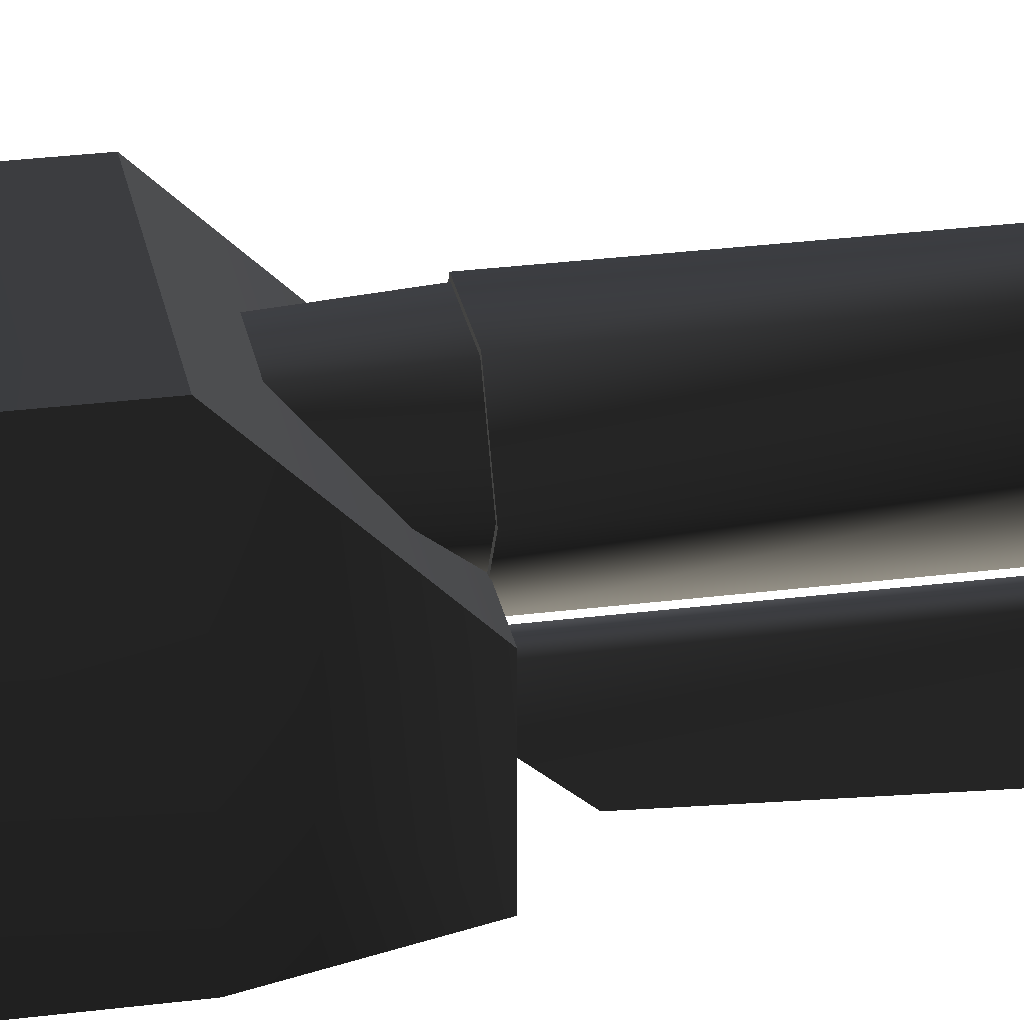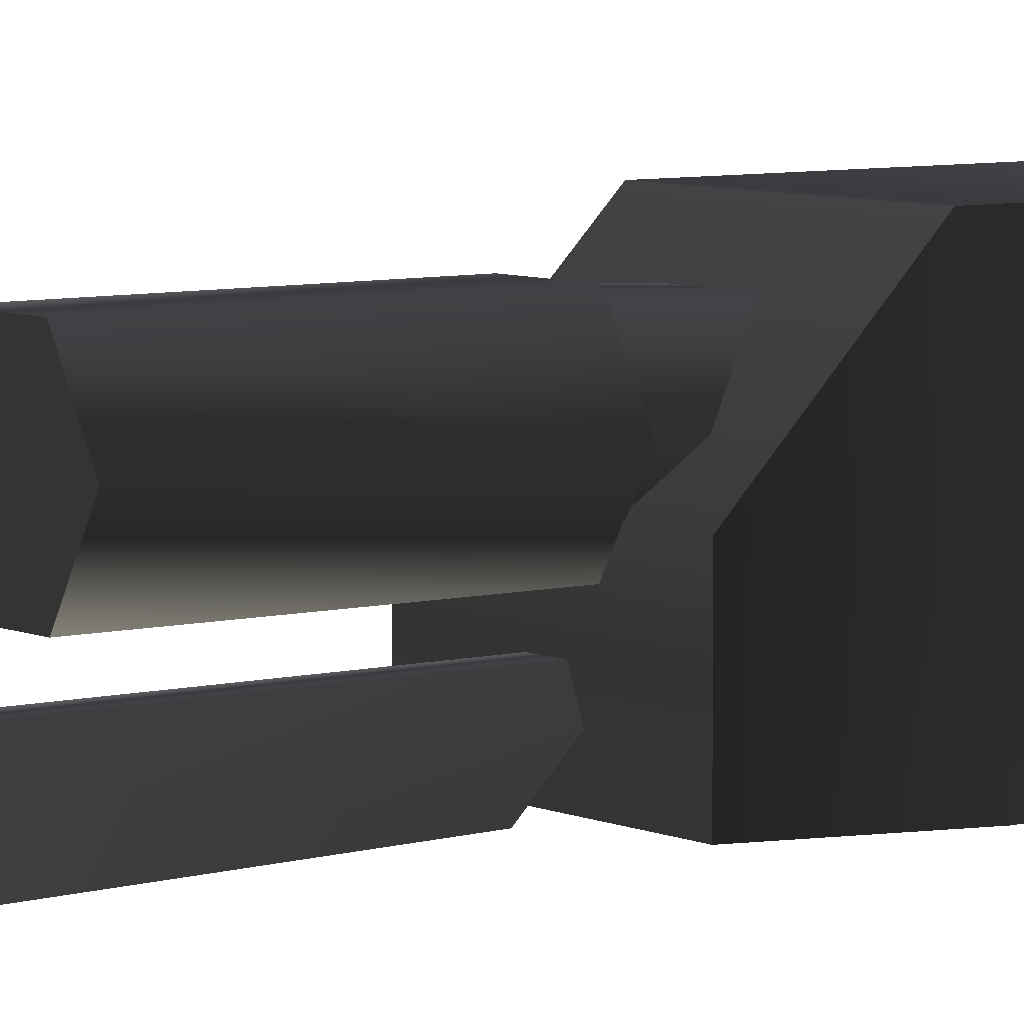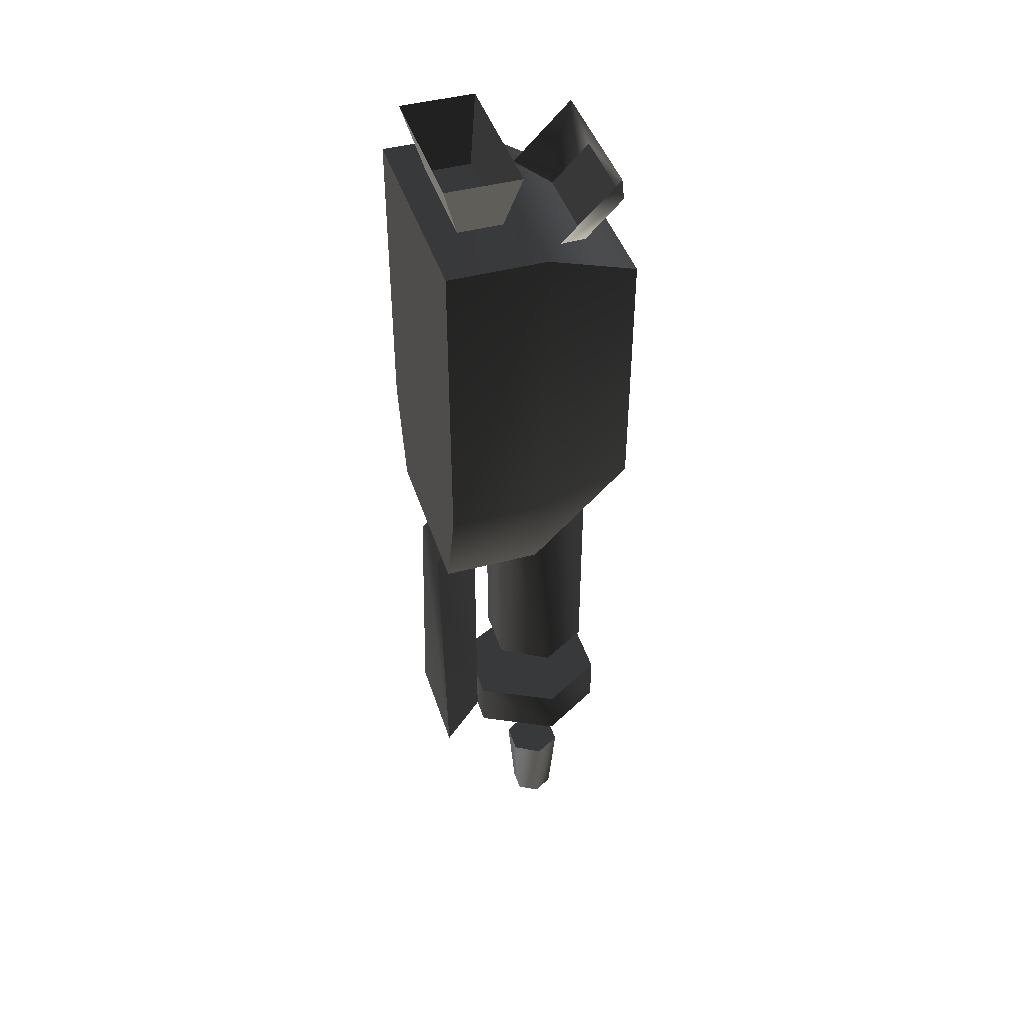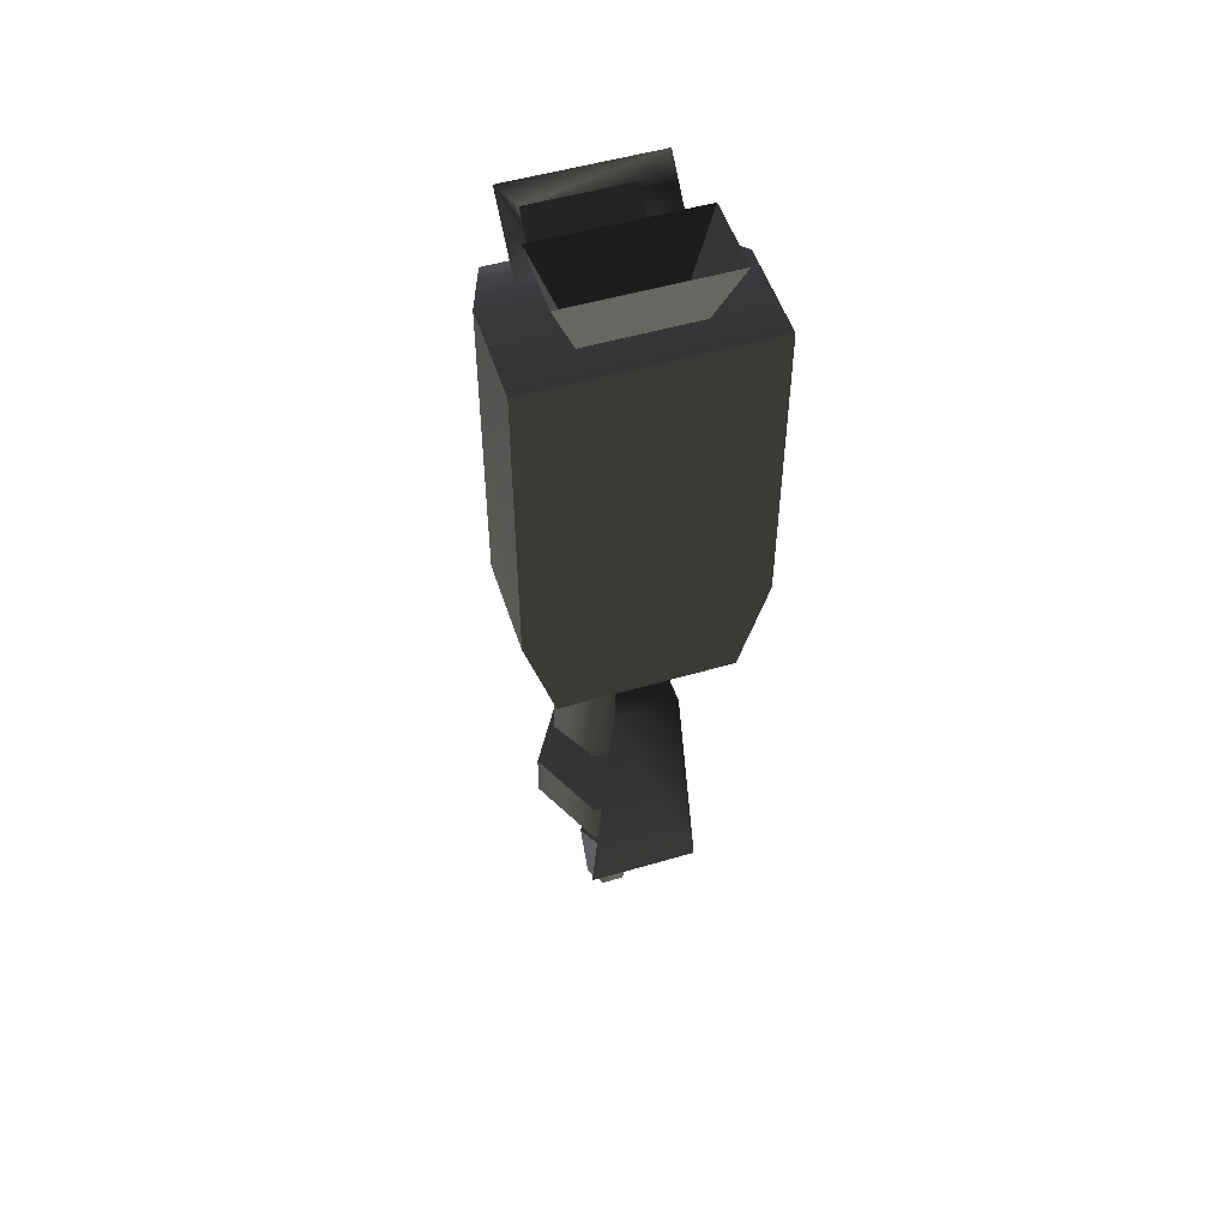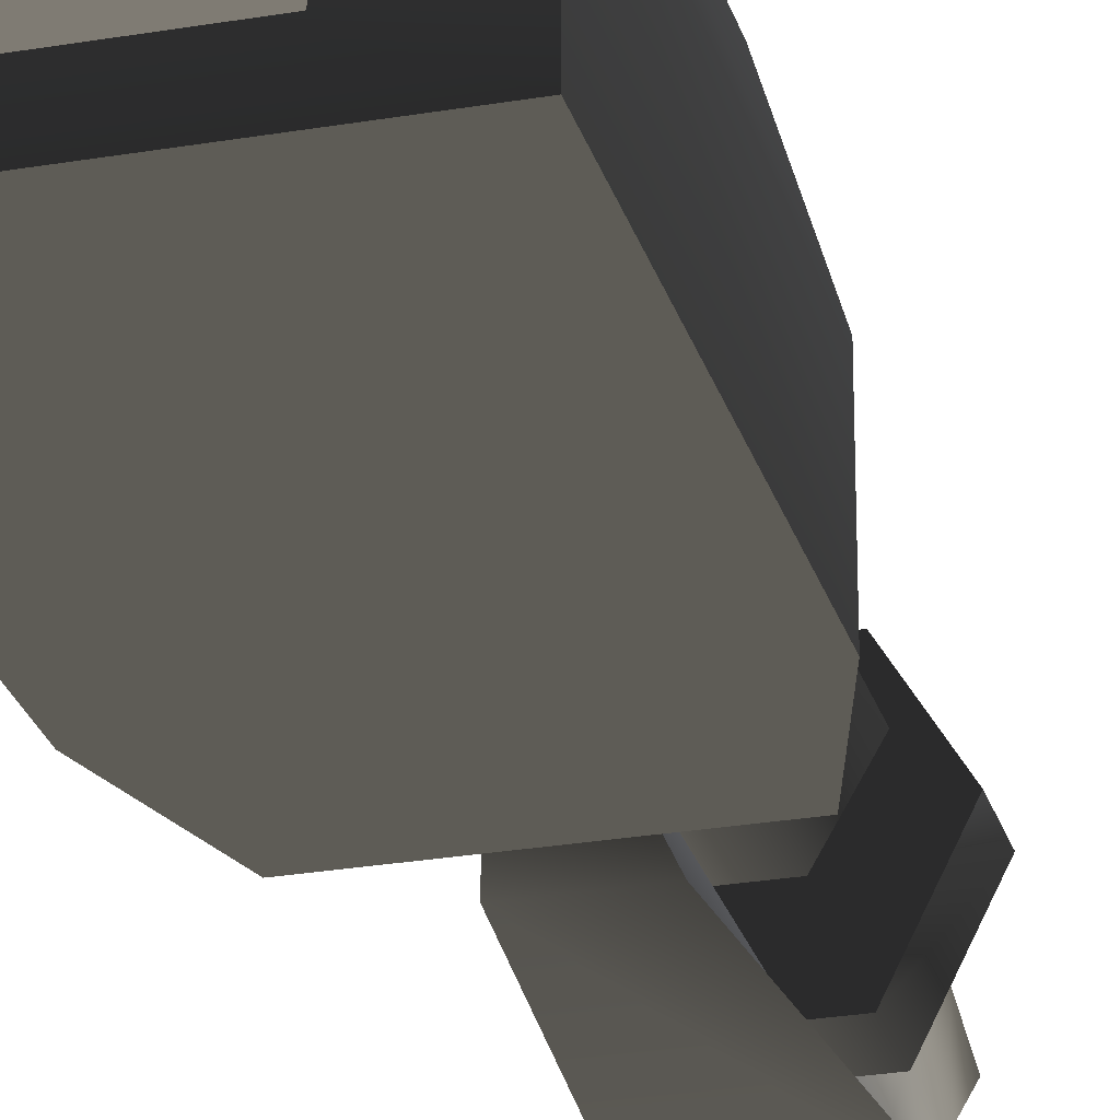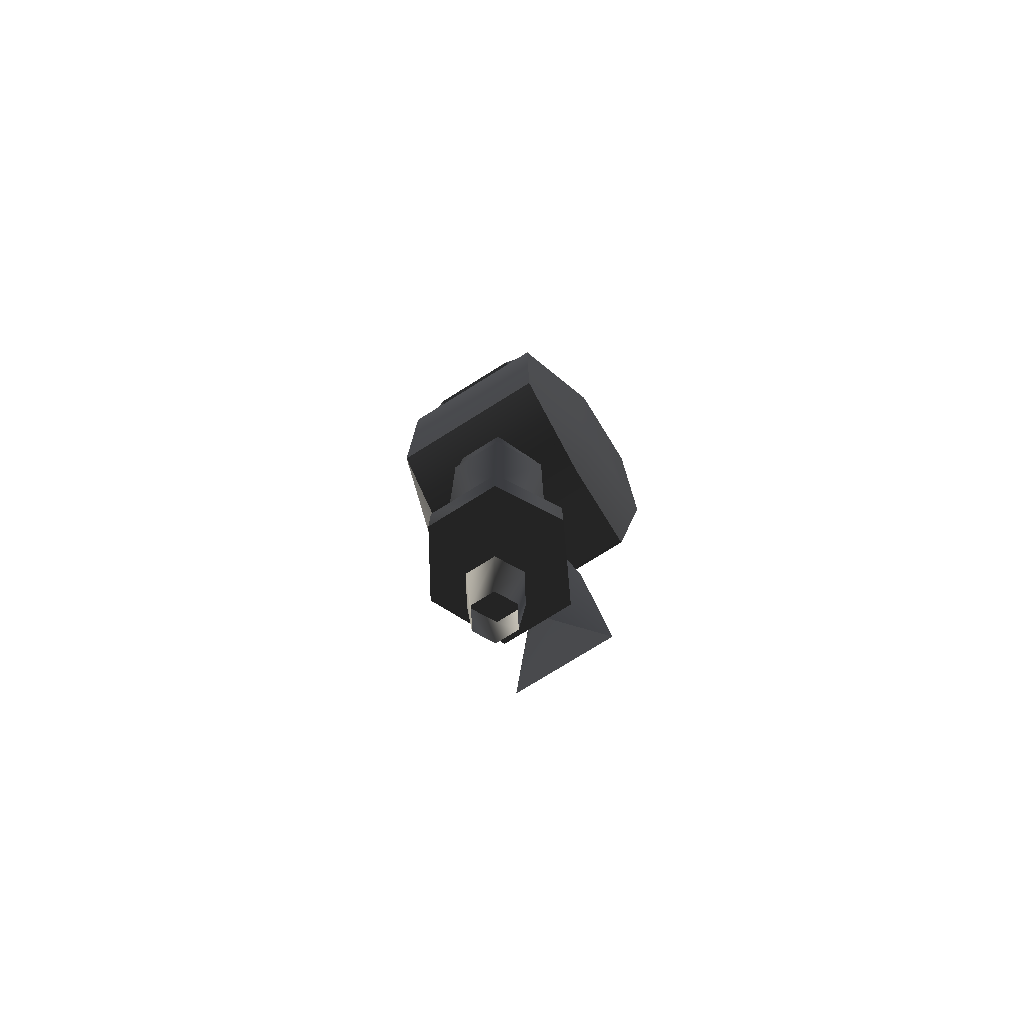
<metadata>
{"format":"obj","ext":"obj","renderer":"f3d","projection":"perspective","resolution":1024,"background":"white","views":[{"elev":29.1,"azim":79.3,"up":"+Y"},{"elev":6.6,"azim":-127.3,"up":"+Y"},{"elev":43.9,"azim":72.6,"up":"+Z"},{"elev":51.8,"azim":-17.6,"up":"+Z"},{"elev":-26.5,"azim":15.1,"up":"+Y"},{"elev":-76.9,"azim":-148.1,"up":"+Z"}]}
</metadata>
<code>
v  0.03038 0.08932 -0.2944
v  0.06075 0.1419 -0.2944
v  0.04131 0.1419 0.04226
v  0.02066 0.1062 0.04226
v  -0.03038 0.08932 -0.2944
v  -0.02066 0.1062 0.04226
v  -0.06075 0.1419 -0.2944
v  -0.04131 0.1419 0.04226
v  -0.02066 0.1777 0.04226
v  -0.03038 0.1945 -0.2944
v  0.03038 0.1945 -0.2944
v  0.02066 0.1777 0.04226
v  0.08495 0.1421 -0.6299
v  0.08495 0.1421 -0.5714
v  0.04248 0.05737 -0.5714
v  -0.04248 0.05737 -0.6299
v  0.04248 0.05737 -0.6299
v  -0.04248 0.05737 -0.5714
v  -0.08495 0.1421 -0.5714
v  -0.08495 0.1421 -0.6299
v  0.04248 0.2134 -0.5714
v  0.04248 0.2134 -0.6299
v  -0.04248 0.2134 -0.6299
v  -0.04248 0.2134 -0.5714
v  0.06318 0.1419 -0.5104
v  0.06318 0.1419 -0.2717
v  0.03159 0.08722 -0.2717
v  -0.03159 0.08722 -0.5104
v  0.03159 0.08722 -0.5104
v  -0.03159 0.08722 -0.2717
v  0.03159 0.1967 -0.5104
v  0.03159 0.1967 -0.2717
v  -0.03159 0.1967 -0.5104
v  -0.06318 0.1419 -0.2717
v  -0.03159 0.1967 -0.2717
v  -0.06318 0.1419 -0.5104
v  0.01303 0.1194 -0.8462
v  0.02606 0.1419 -0.8462
v  0.03475 0.1419 -0.7452
v  0.01738 0.1118 -0.7452
v  0.01738 0.172 -0.7452
v  0.01303 0.1645 -0.8462
v  -0.01303 0.1194 -0.8462
v  -0.01738 0.1118 -0.7452
v  -0.01738 0.172 -0.7452
v  -0.01303 0.1645 -0.8462
v  -0.03475 0.1419 -0.7452
v  -0.02606 0.1419 -0.8462
v  -0.03534 0.002125 -0.3155
v  -0.01271 0.05736 -0.2384
v  -0.01271 0.05736 -0.63
v  0.03534 0.002125 -0.3155
v  0.06199 0.002125 -0.63
v  0.01271 0.05736 -0.63
v  0.01271 0.05736 -0.2384
v  -0.06199 0.002125 -0.63
v  -0.09728 1.3e-05 -0.2726
v  -0.09728 0.1115 -0.2726
v  0.0961 0.1115 -0.2726
v  0.0961 1.3e-05 -0.2726
v  -0.09728 0.2238 -0.1599
v  0.0961 0.2238 -0.1599
v  -0.09728 0.2238 0.134
v  0.0961 0.2238 0.134
v  -0.1305 0.1115 0.1905
v  -0.1305 1.3e-05 0.1905
v  0.1289 1.3e-05 0.1905
v  0.1289 0.1115 0.1905
v  -0.1305 0.1115 -0.1601
v  -0.1305 1.3e-05 -0.1601
v  0.1289 1.3e-05 -0.1601
v  0.1289 0.1115 -0.1601
v  -0.08363 0.2065 0.2433
v  -0.05725 0.2198 0.2004
v  -0.05725 0.171 0.1511
v  -0.08363 0.1281 0.1649
v  0.08371 0.1281 0.1649
v  0.05733 0.171 0.1511
v  0.05733 0.2198 0.2004
v  0.08371 0.2065 0.2433
v  -0.06083 0.03189 0.198
v  -0.08764 0.01134 0.2683
v  -0.08764 0.09696 0.2683
v  -0.06083 0.08295 0.198
v  0.0609 0.03189 0.198
v  0.0609 0.08295 0.198
v  0.08771 0.09696 0.2683
v  0.08771 0.01134 0.2683
g frm-wepbar3
f 1 2 3
f 3 4 1
f 5 1 4
f 4 6 5
f 7 5 6
f 6 8 7
f 9 10 7
f 7 8 9
f 11 10 9
f 9 12 11
f 11 12 3
f 3 2 11
g frm-wepbar4
f 13 14 15
f 16 17 15
f 15 18 16
f 15 17 13
f 16 18 19
f 19 20 16
f 21 22 23
f 19 24 23
f 23 24 21
f 23 20 19
f 22 21 14
f 14 13 22
f 16 20 23
f 16 23 22
f 22 17 16
f 22 13 17
f 24 19 18
f 18 15 21
f 21 24 18
f 15 14 21
g frm-wepbar2
f 25 26 27
f 28 29 27
f 27 30 28
f 27 29 25
f 31 32 26
f 26 25 31
f 32 31 33
f 34 35 33
f 33 35 32
f 33 36 34
f 30 34 36
f 36 28 30
f 31 25 29
f 33 31 29
f 29 28 33
f 28 36 33
f 35 30 27
f 27 26 32
f 27 32 35
f 35 34 30
g frm-wepbar1
f 37 38 39
f 39 40 37
f 41 39 38
f 38 42 41
f 43 37 40
f 40 44 43
f 45 41 42
f 42 46 45
f 47 45 46
f 46 48 47
f 44 47 48
f 48 43 44
f 40 39 41
f 44 40 41
f 41 45 44
f 45 47 44
g frm-wepbar1
f 37 43 48
f 38 37 48
f 42 38 48
f 48 46 42
g frm-wepbar5
f 49 50 51
f 52 53 54
f 54 55 52
f 51 56 49
f 52 55 50
f 50 49 52
f 55 54 51
f 51 50 55
f 53 52 49
f 49 56 53
g frm-wepbas1
f 57 58 59
f 59 60 57
f 59 58 61
f 61 62 59
g frm-wepbas1
f 63 64 62
f 62 61 63
f 65 66 67
f 67 68 65
f 68 64 63
f 63 65 68
g frm-wepbas1
f 69 65 63
f 63 61 69
f 65 69 70
f 70 66 65
f 57 70 69
f 61 58 69
f 69 58 57
f 71 72 68
f 64 68 72
f 68 67 71
f 72 62 64
f 72 71 60
f 72 59 62
f 60 59 72
g frm-wepbas1
f 67 66 70
f 70 71 67
f 71 70 57
f 57 60 71
g frm-wepbas3
f 73 74 75
f 75 76 73
f 77 78 79
f 79 80 77
f 80 79 74
f 74 73 80
f 77 76 75
f 75 78 77
g frm-wepbas3
f 74 79 78
f 78 75 74
g frm-wepbas2
f 81 82 83
f 83 84 81
f 85 86 87
f 87 88 85
f 85 88 82
f 82 81 85
f 83 87 86
f 86 84 83
g frm-wepbas2
f 81 84 86
f 86 85 81

</code>
